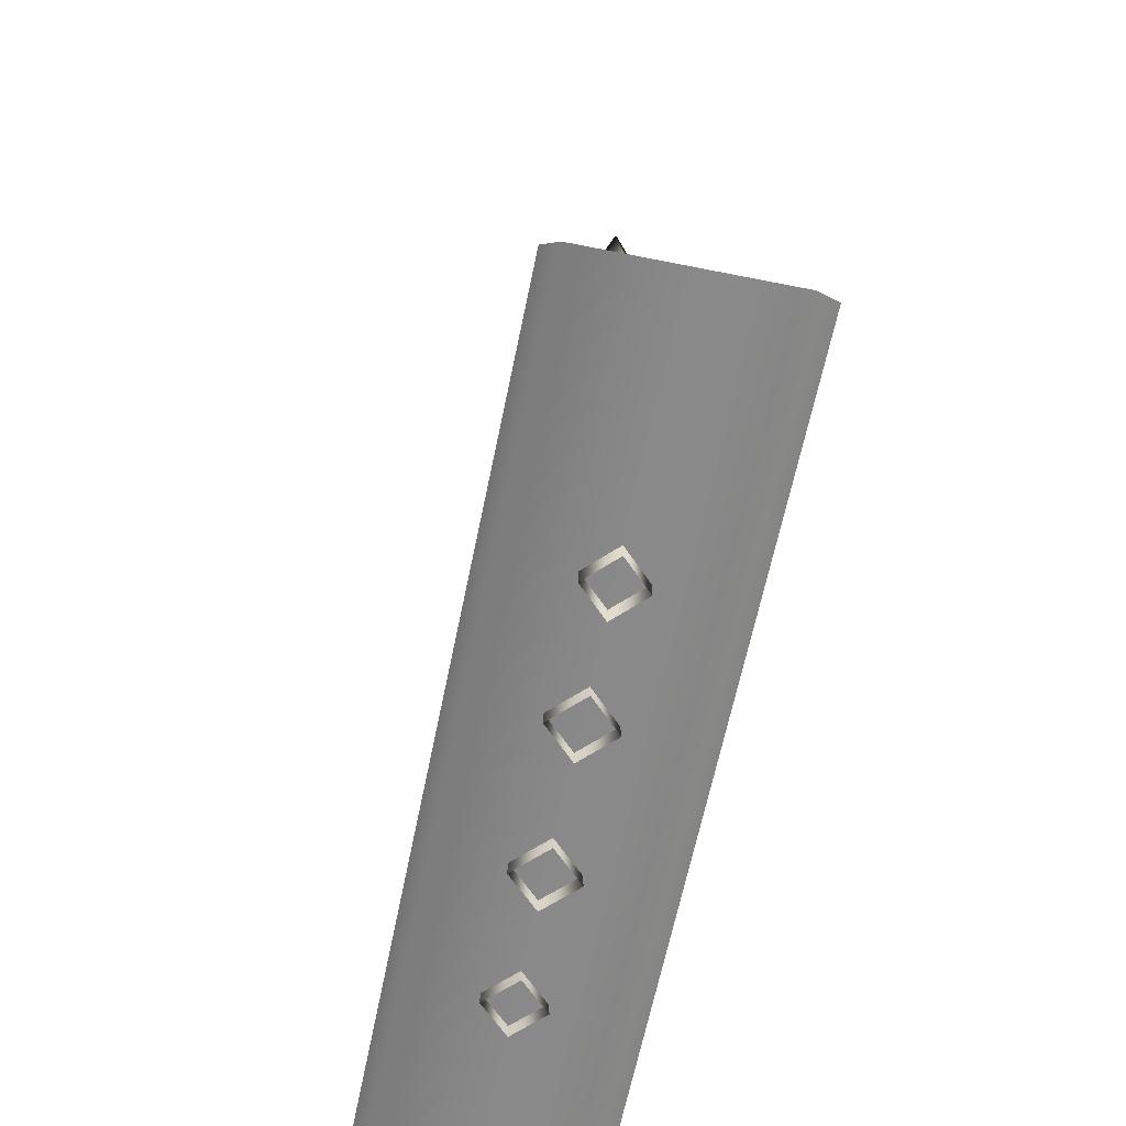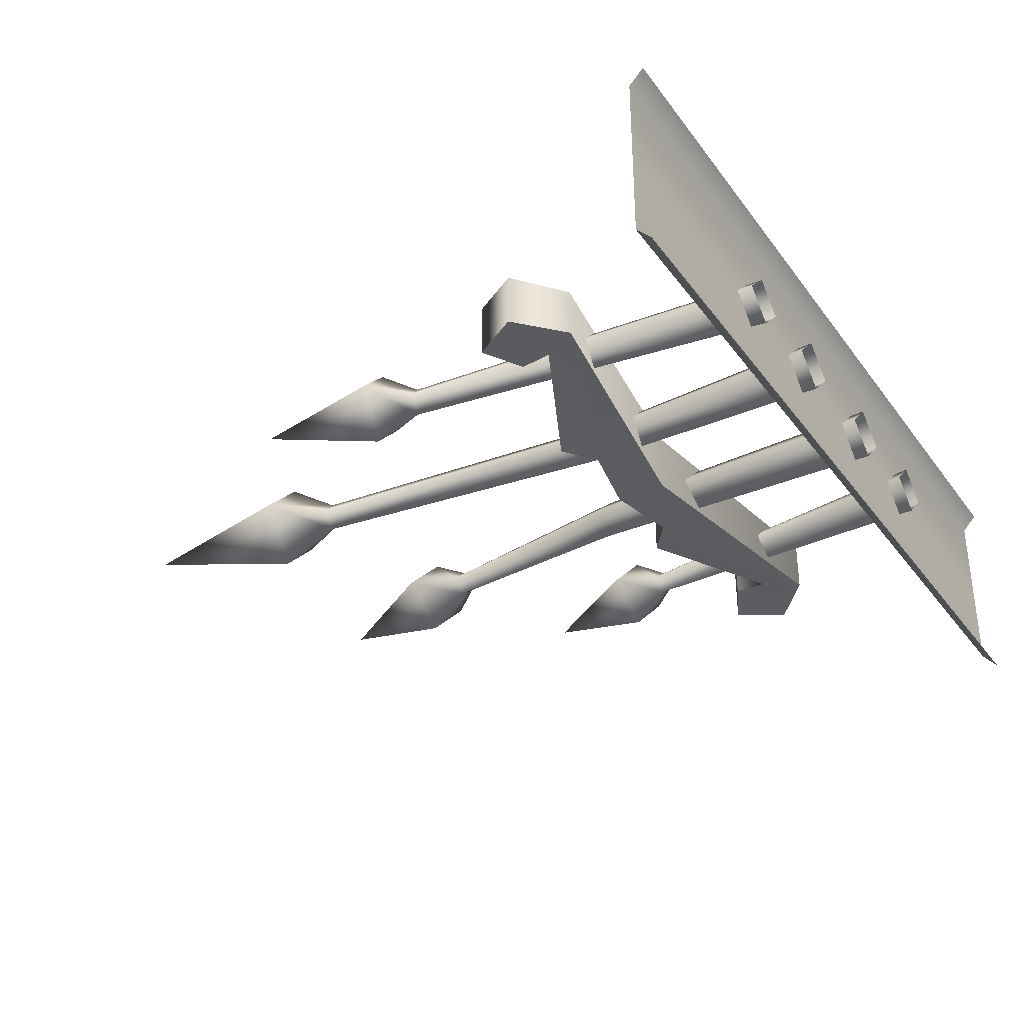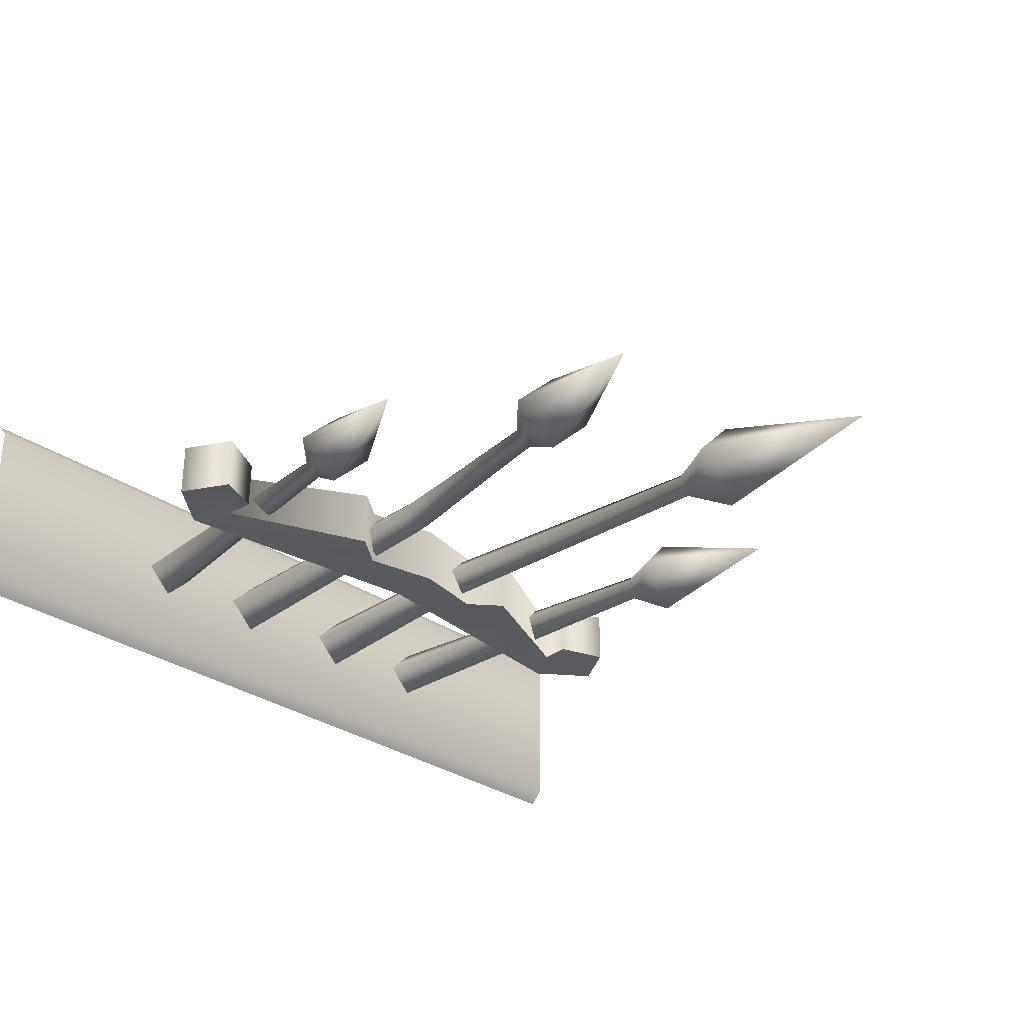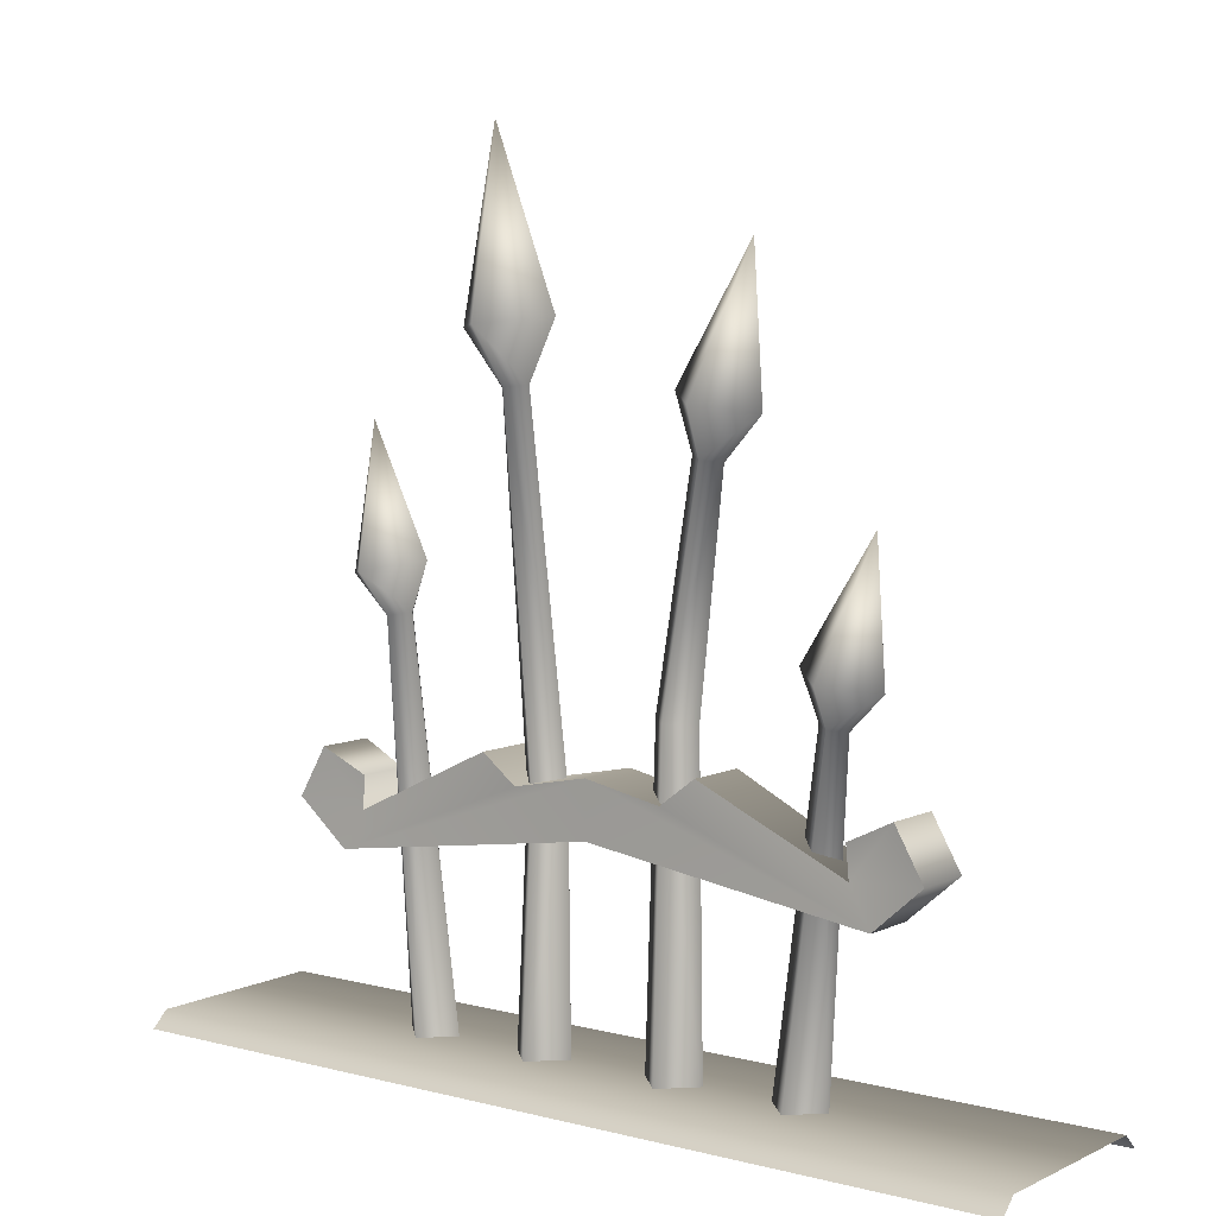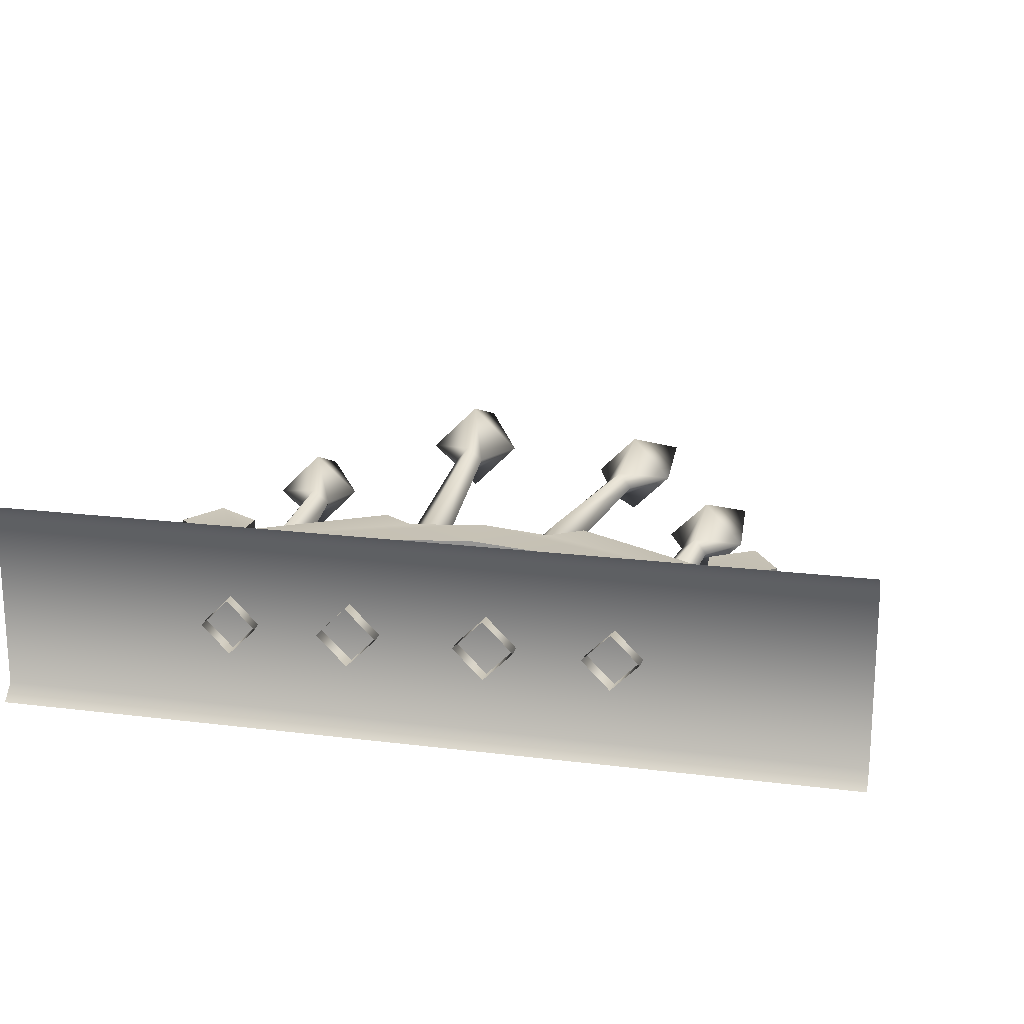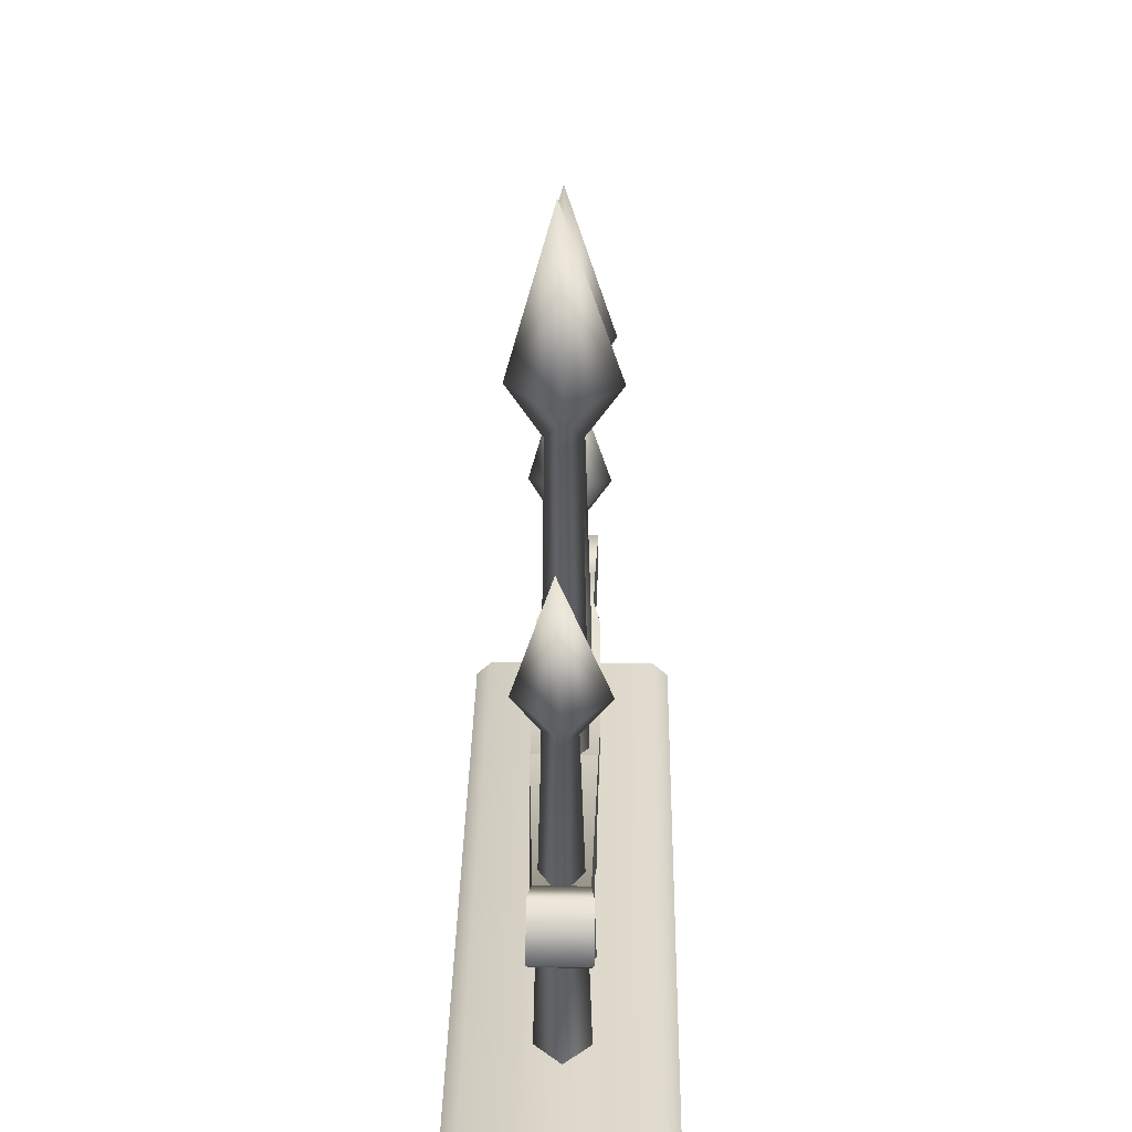
<metadata>
{"format":"obj","ext":"obj","renderer":"f3d","projection":"perspective","resolution":1024,"background":"white","views":[{"elev":-63.0,"azim":78.5,"up":"+Z"},{"elev":-34.3,"azim":121.0,"up":"+Y"},{"elev":-31.2,"azim":-44.4,"up":"+Y"},{"elev":6.6,"azim":-143.0,"up":"+Z"},{"elev":18.9,"azim":-166.5,"up":"+Y"},{"elev":31.2,"azim":90.9,"up":"+Z"}]}
</metadata>
<code>
v 1.959 -0.4025 0.06718
v 0 0.4025 0.06718
v 0 -0.4025 0.06718
v 1.959 0.4025 0.06718
v 0 -0.4746 0
v 1.959 -0.4746 0
v 1.959 0.4746 0
v 0 0.4746 0
v 0 0.4746 0
v -1.959 0.4025 0.06718
v 0 0.4025 0.06718
v -1.959 0.4746 0
v -1.959 -0.4025 0.06718
v 0 -0.4025 0.06718
v -1.959 -0.4746 0
v 0 -0.4746 0
v -0.4399 0.0003237 0
v -0.3191 0.09912 1.422
v -0.3058 0.1344 0
v -0.4181 0.0001352 1.422
v -0.5146 -0.009356 2.377
v -0.5146 -0.009356 2.377
v -0.4538 0.06371 2.389
v -0.6876 0.001473 2.559
v -0.6319 -0.01892 3.189
v -0.4937 0.1968 2.593
v -0.4538 0.06371 2.389
v -0.303 0.0003048 2.635
v -0.4968 -0.195 2.601
v -0.443 -0.07107 2.391
v -0.443 -0.07107 2.391
v -0.3822 0.001951 2.402
v -0.3195 -0.09848 1.434
v -0.1717 0.0003238 0
v -0.3058 -0.1338 0
v -0.2205 0.000512 1.434
v -0.3822 0.001951 2.402
v -0.4181 0.0001352 1.422
v -0.4399 0.0003237 0
v -0.3195 -0.09848 1.434
v -0.443 -0.07107 2.391
v -0.6876 0.001473 2.559
v -0.4968 -0.195 2.601
v -0.6319 -0.01892 3.189
v -0.4937 0.1968 2.593
v -0.303 0.0003048 2.635
v -0.3822 0.001951 2.402
v -0.2205 0.000512 1.434
v -0.4538 0.06371 2.389
v -0.4937 0.1968 2.593
v -0.3058 0.1344 0
v -0.2205 0.000512 1.434
v -0.1717 0.0003238 0
v -0.3191 0.09912 1.422
v -0.4538 0.06371 2.389
v -0.4181 0.0001352 1.422
v -0.443 -0.07107 2.391
v -0.5146 -0.009356 2.377
v -0.6876 0.001473 2.559
v -0.9878 0.0003236 0
v -0.9992 0.05799 1.462
v -0.8618 0.1263 0
v -0.9992 0.05799 1.462
v -1.055 -0.008875 1.451
v -1.206 0.001431 1.601
v -1.026 0.1827 1.632
v -1.154 -0.01892 2.171
v -0.8489 0.0003478 1.671
v -1.029 -0.1809 1.639
v -0.9893 -0.06536 1.464
v -0.7358 0.0003238 0
v -0.8618 -0.1257 0
v -0.9893 -0.06536 1.464
v -0.9337 0.001473 1.474
v -0.8618 -0.1257 0
v -1.055 -0.008875 1.451
v -0.9878 0.0003236 0
v -0.9893 -0.06536 1.464
v -1.206 0.001431 1.601
v -0.8618 0.1263 0
v -0.9337 0.001473 1.474
v -0.7358 0.0003238 0
v -0.9992 0.05799 1.462
v -1.026 0.1827 1.632
v -1.026 0.1827 1.632
v -0.8489 0.0003478 1.671
v -1.154 -0.01892 2.171
v -1.029 -0.1809 1.639
v -1.206 0.001431 1.601
v -0.9893 -0.06536 1.464
v 0.4414 0.003054 0
v 0.286 0.09912 1.091
v 0.3849 0.0001351 1.091
v 0.3074 0.1371 0
v 0.5094 -0.009639 2.624
v 0.5094 -0.009639 2.624
v 0.4449 0.06694 2.631
v 0.6895 0.002144 2.848
v 0.4648 0.226 2.868
v 0.5481 -0.02124 3.637
v 0.4449 0.06694 2.631
v 0.2429 0.0008054 2.896
v 0.4676 -0.223 2.876
v 0.4334 -0.07433 2.632
v 0.4334 -0.07433 2.632
v 0.3689 0.002213 2.639
v 0.2863 -0.09848 1.103
v 0.1733 0.003054 0
v 0.1873 0.000512 1.103
v 0.3074 -0.131 0
v 0.3689 0.002213 2.639
v 0.3074 -0.131 0
v 0.3849 0.0001351 1.091
v 0.2863 -0.09848 1.103
v 0.4414 0.003054 0
v 0.4334 -0.07433 2.632
v 0.6895 0.002144 2.848
v 0.4676 -0.223 2.876
v 0.5481 -0.02124 3.637
v 0.4648 0.226 2.868
v 0.2429 0.0008054 2.896
v 0.3689 0.002213 2.639
v 0.4449 0.06694 2.631
v 0.1873 0.000512 1.103
v 0.4648 0.226 2.868
v 0.3074 0.1371 0
v 0.1873 0.000512 1.103
v 0.286 0.09912 1.091
v 0.1733 0.003054 0
v 0.4449 0.06694 2.631
v 0.4334 -0.07433 2.632
v 0.3849 0.0001351 1.091
v 0.5094 -0.009639 2.624
v 0.6895 0.002144 2.848
v 0.972 0.0003235 0
v 1.034 0.06666 1.723
v 1.098 -0.00963 1.71
v 1.259 0.001715 1.871
v 1.034 0.06666 1.723
v 0.8482 0.1241 0
v 1.069 0.1936 1.905
v 1.166 -0.01984 2.486
v 0.9595 0.002177 1.737
v 1.034 0.06666 1.723
v 1.069 0.1936 1.905
v 0.8482 0.1241 0
v 0.7245 0.0003237 0
v 0.8812 0.0005676 1.945
v 1.072 -0.1913 1.912
v 1.023 -0.07408 1.725
v 0.7245 0.0003237 0
v 0.8482 -0.1234 0
v 1.098 -0.00963 1.71
v 1.023 -0.07408 1.725
v 0.972 0.0003235 0
v 1.259 0.001715 1.871
v 1.023 -0.07408 1.725
v 0.9595 0.002177 1.737
v 1.069 0.1936 1.905
v 0.8812 0.0005676 1.945
v 1.166 -0.01984 2.486
v 1.072 -0.1913 1.912
v 1.259 0.001715 1.871
v 1.023 -0.07408 1.725
v 1.227 0.1174 0.7771
v 0 0.1422 1.197
v 0.3374 0.1393 1.129
v 0 0.1422 0.9585
v 0.492 0.1364 1.246
v 1.131 0.108 0.9456
v 1.447 0.1268 0.9686
v 1.322 0.1268 1.184
v 1.12 0.1123 1.086
v 0 0.1422 0.9585
v 1.227 -0.1177 0.7771
v 0 -0.1424 0.9585
v 1.227 0.1174 0.7771
v 0.492 -0.1366 1.246
v 1.131 0.108 0.9456
v 0.492 0.1364 1.246
v 1.131 -0.1083 0.9456
v 0.3374 -0.1395 1.129
v 0.3374 0.1393 1.129
v 0 -0.1424 1.197
v 0 0.1422 1.197
v 1.131 -0.1083 0.9456
v 1.12 0.1123 1.086
v 1.12 -0.1125 1.086
v 1.322 -0.1271 1.184
v 1.322 0.1268 1.184
v 1.447 0.1268 0.9686
v 1.447 -0.1271 0.9686
v 1.227 0.1174 0.7771
v 1.227 -0.1177 0.7771
v 1.227 -0.1177 0.7771
v 0.492 -0.1366 1.246
v 0.3374 -0.1395 1.129
v 1.131 -0.1083 0.9456
v 1.447 -0.1271 0.9686
v 0 -0.1424 1.197
v 0 -0.1424 0.9585
v 1.322 -0.1271 1.184
v 1.12 -0.1125 1.086
v -1.227 0.1174 0.7771
v 0 0.1422 1.197
v 0 0.1422 0.9585
v -0.3374 0.1393 1.129
v -0.492 0.1364 1.246
v -1.131 0.108 0.9456
v -1.447 0.1268 0.9686
v -1.322 0.1268 1.184
v -1.12 0.1123 1.086
v 0 0.1422 0.9585
v -1.227 -0.1177 0.7771
v -1.227 0.1174 0.7771
v 0 -0.1424 0.9585
v -0.492 -0.1366 1.246
v -1.131 0.108 0.9456
v -1.131 -0.1083 0.9456
v -0.492 0.1364 1.246
v -0.3374 -0.1395 1.129
v -0.3374 0.1393 1.129
v 0 -0.1424 1.197
v 0 0.1422 1.197
v -1.12 0.1123 1.086
v -1.131 -0.1083 0.9456
v -1.12 -0.1125 1.086
v -1.322 -0.1271 1.184
v -1.322 0.1268 1.184
v -1.447 0.1268 0.9686
v -1.447 -0.1271 0.9686
v -1.227 0.1174 0.7771
v -1.227 -0.1177 0.7771
v -1.227 -0.1177 0.7771
v -0.492 -0.1366 1.246
v -1.131 -0.1083 0.9456
v -0.3374 -0.1395 1.129
v -1.447 -0.1271 0.9686
v 0 -0.1424 1.197
v 0 -0.1424 0.9585
v -1.322 -0.1271 1.184
v -1.12 -0.1125 1.086
o Catacomb_dynamic_door001_01
f 1 2 3
f 2 1 4
f 5 1 3
f 1 5 6
f 7 2 4
f 2 7 8
f 9 10 11
f 10 9 12
f 13 11 10
f 11 13 14
f 15 14 13
f 14 15 16
f 17 18 19
f 18 17 20
f 21 18 20
f 18 22 23
f 24 23 22
f 24 25 26
f 27 24 26
f 28 25 29
f 30 28 29
f 28 31 32
f 33 32 31
f 34 33 35
f 33 34 36
f 37 33 36
f 35 38 39
f 38 35 40
f 41 38 40
f 42 41 43
f 43 44 42
f 45 44 46
f 47 45 46
f 48 49 47
f 50 47 49
f 51 52 53
f 52 51 54
f 55 52 54
f 56 57 58
f 57 59 58
f 60 61 62
f 63 60 64
f 65 63 64
f 61 65 66
f 65 67 66
f 68 67 69
f 70 68 69
f 71 70 72
f 73 71 74
f 68 73 74
f 75 76 77
f 76 75 78
f 78 79 76
f 80 81 82
f 81 80 83
f 84 81 83
f 81 85 86
f 85 87 86
f 88 87 89
f 89 90 88
f 91 92 93
f 92 91 94
f 92 95 93
f 96 92 97
f 97 98 96
f 98 99 100
f 98 101 99
f 102 103 100
f 102 104 103
f 105 102 106
f 106 107 105
f 108 107 109
f 107 108 110
f 107 111 109
f 112 113 114
f 113 112 115
f 113 116 114
f 116 117 118
f 118 117 119
f 120 121 119
f 120 122 121
f 123 124 122
f 122 125 123
f 126 127 128
f 127 126 129
f 127 130 128
f 131 132 133
f 134 131 133
f 135 136 137
f 136 138 137
f 139 135 140
f 138 139 141
f 138 141 142
f 140 143 144
f 143 145 144
f 143 146 147
f 148 149 142
f 148 150 149
f 150 151 152
f 152 153 154
f 153 152 155
f 156 154 153
f 151 157 158
f 157 148 158
f 159 143 160
f 159 160 161
f 162 163 161
f 164 163 162
f 165 166 167
f 166 165 168
f 165 167 169
f 165 169 170
f 171 165 170
f 170 172 171
f 172 170 173
f 174 175 176
f 175 174 177
f 178 179 180
f 179 178 181
f 178 180 182
f 182 180 183
f 183 184 182
f 184 183 185
f 186 187 179
f 187 186 188
f 189 187 188
f 187 189 190
f 189 191 190
f 191 189 192
f 192 193 191
f 193 192 194
f 195 196 197
f 196 195 198
f 195 199 198
f 200 195 197
f 195 200 201
f 202 198 199
f 198 202 203
f 204 205 206
f 205 204 207
f 204 208 207
f 204 209 208
f 210 209 204
f 211 209 210
f 209 211 212
f 213 214 215
f 214 213 216
f 217 218 219
f 218 217 220
f 217 221 220
f 221 222 220
f 223 222 221
f 222 223 224
f 225 226 218
f 226 225 227
f 225 228 227
f 228 225 229
f 230 228 229
f 228 230 231
f 232 231 230
f 231 232 233
f 234 235 236
f 235 234 237
f 234 236 238
f 234 239 237
f 239 234 240
f 236 241 238
f 241 236 242

</code>
